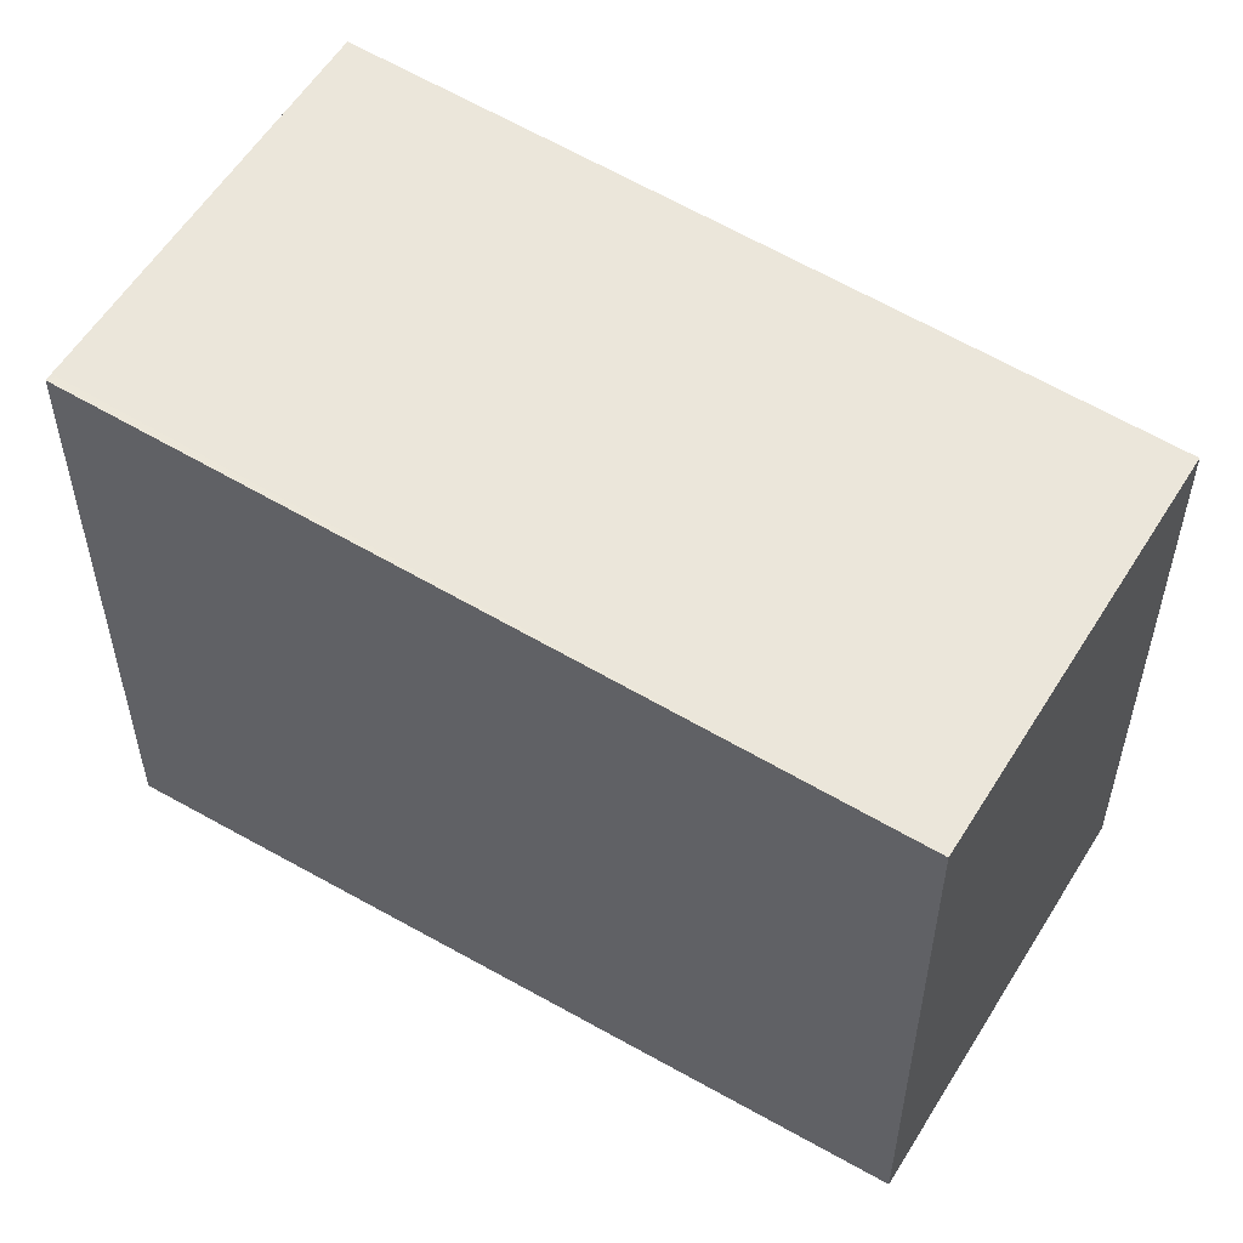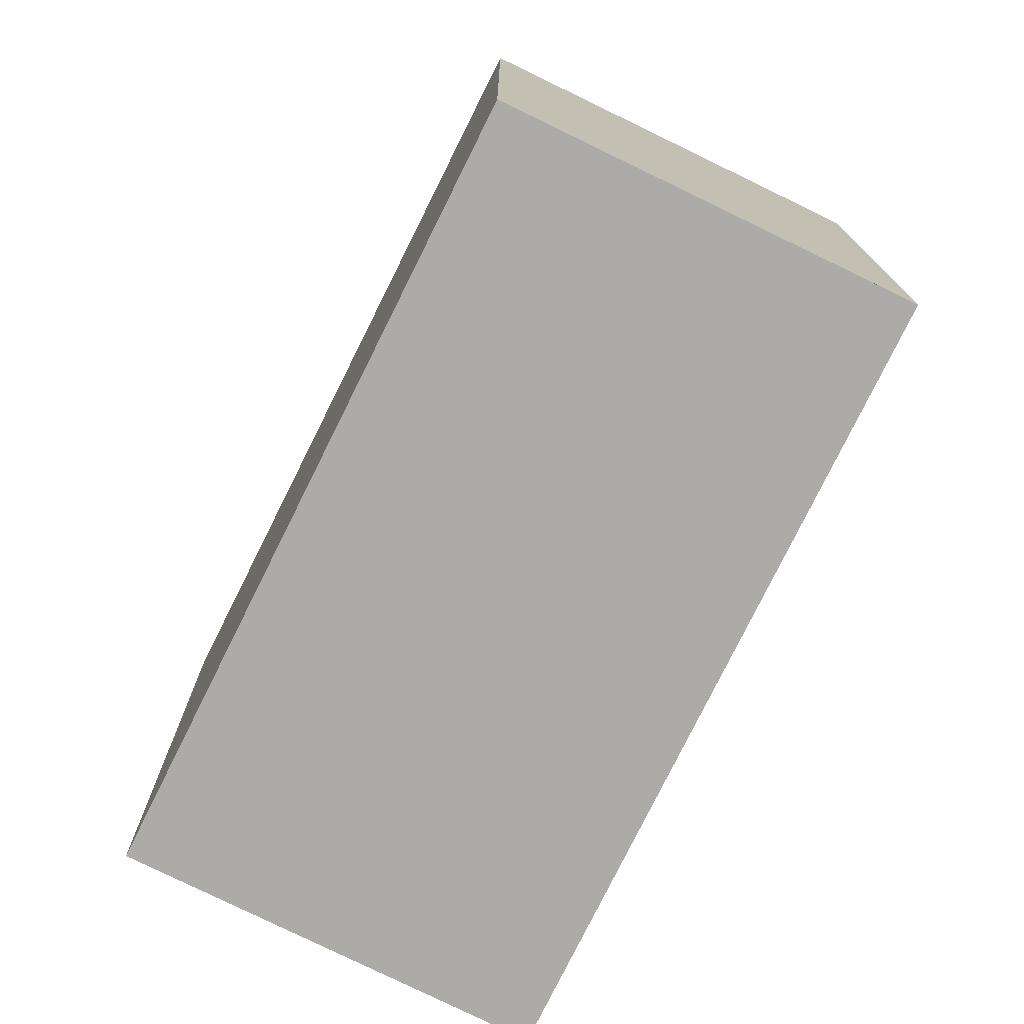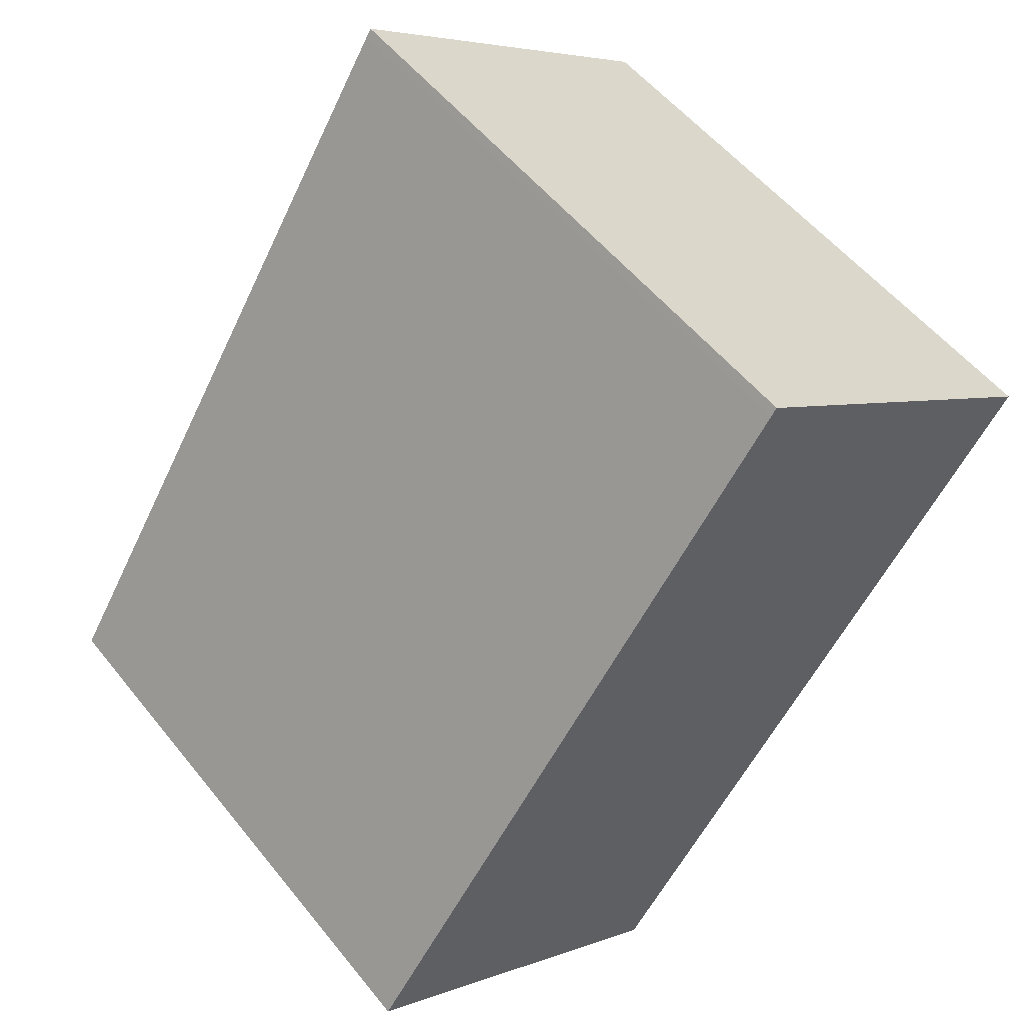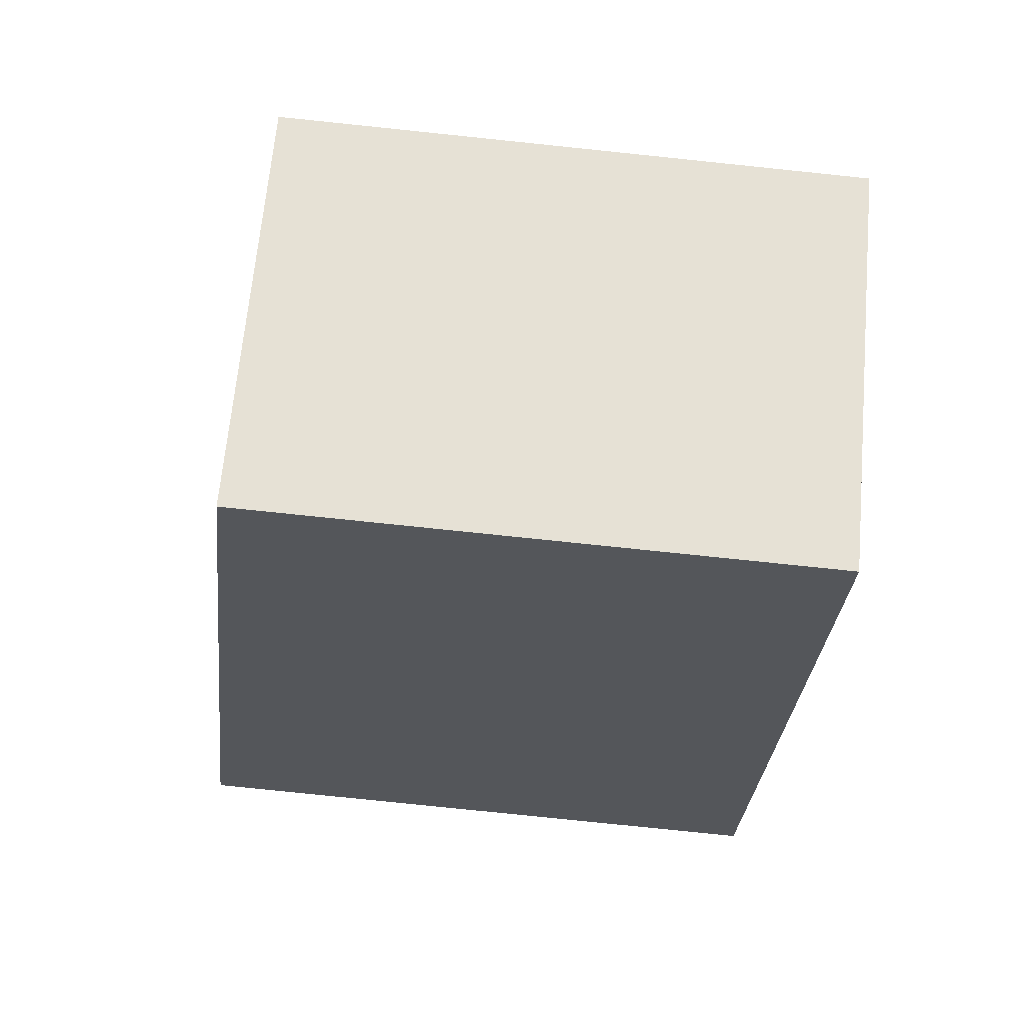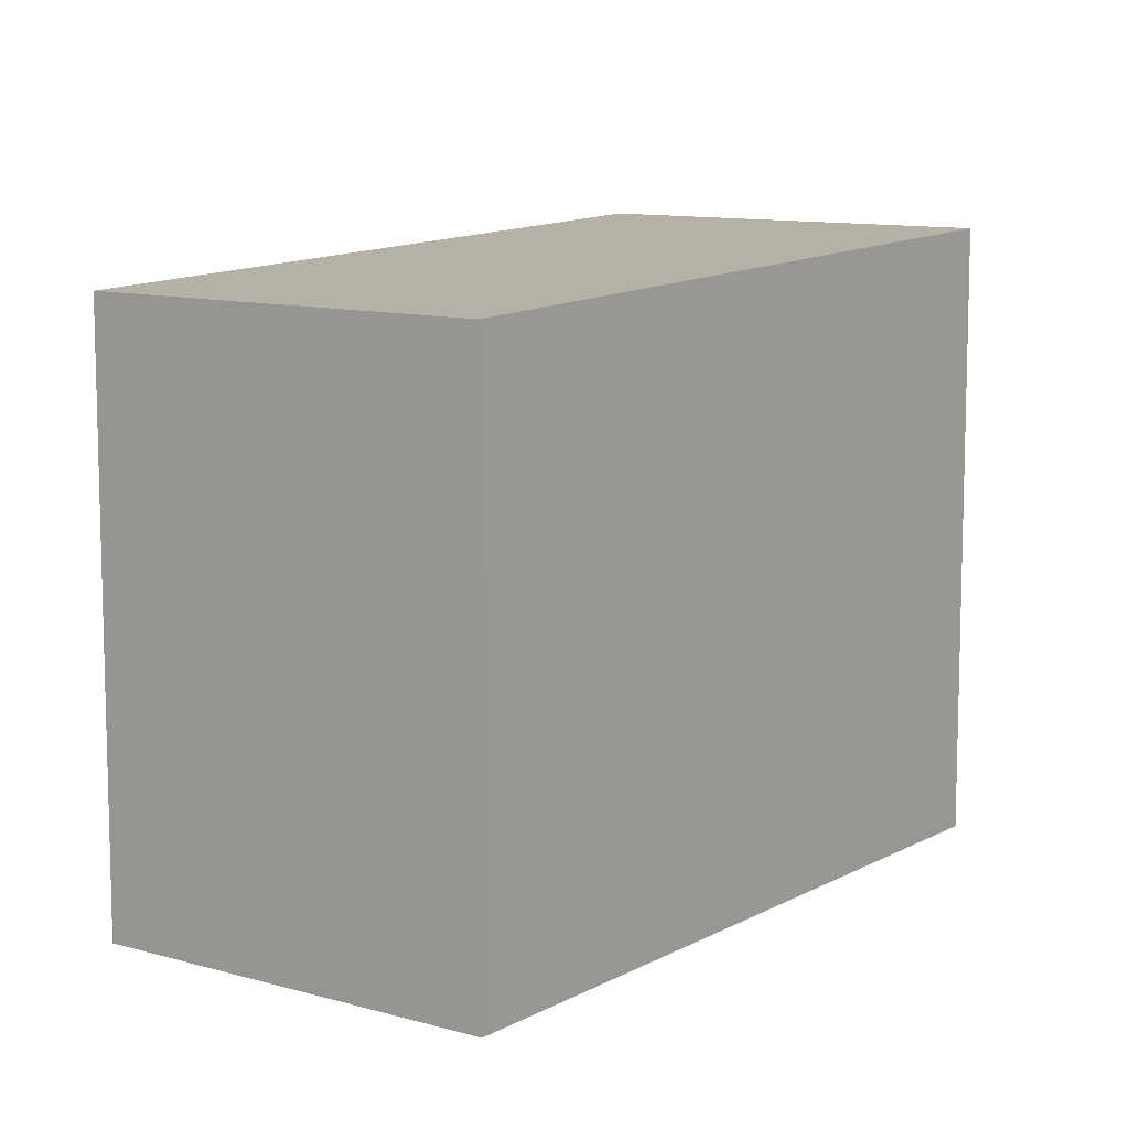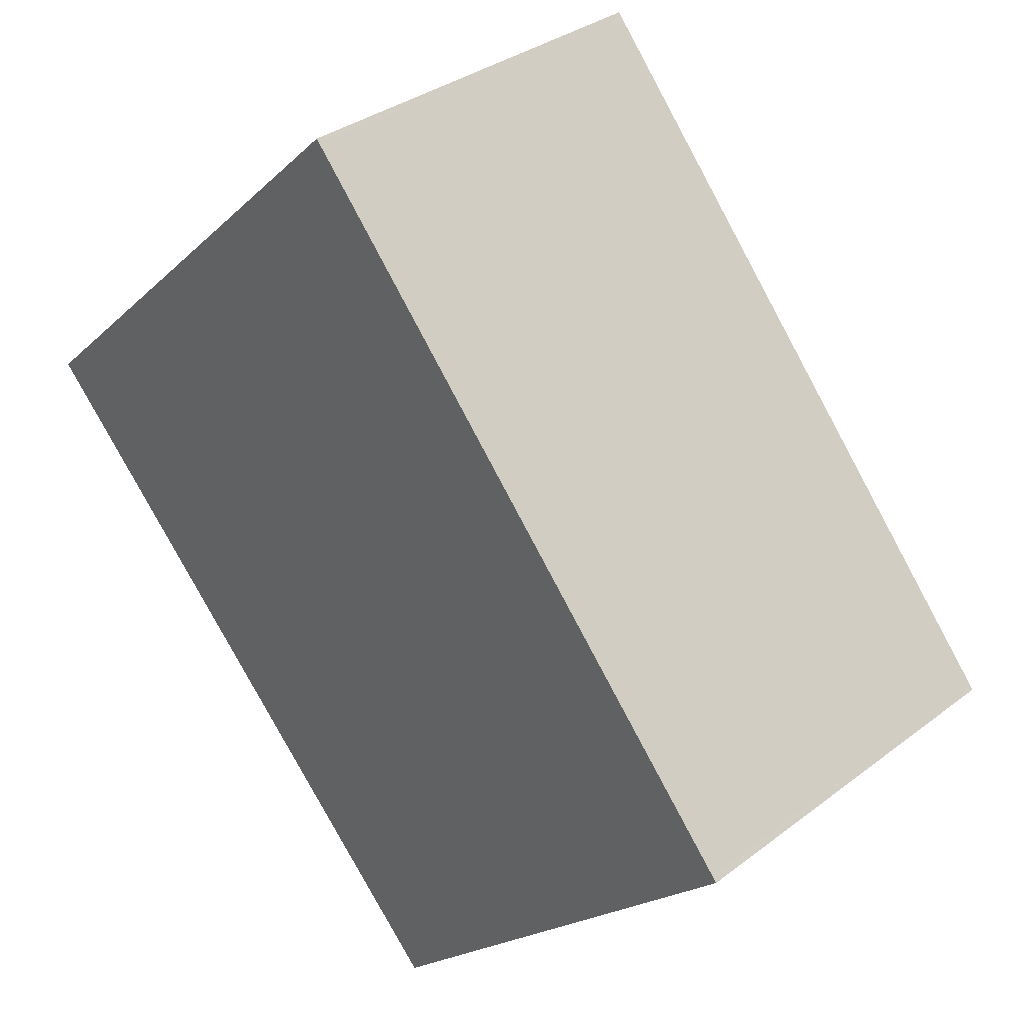
<metadata>
{"format":"obj","ext":"obj","renderer":"f3d","projection":"perspective","resolution":1024,"background":"white","views":[{"elev":56.3,"azim":-23.7,"up":"+Z"},{"elev":-76.2,"azim":9.2,"up":"+Z"},{"elev":54.1,"azim":142.2,"up":"+Y"},{"elev":-79.6,"azim":84.1,"up":"+Y"},{"elev":9.9,"azim":71.4,"up":"+Z"},{"elev":-19.9,"azim":-31.5,"up":"+Y"}]}
</metadata>
<code>
v -1346 -1585 2.49
v -1344 -1584 2.477
v -1343 -1586 2.331
v -1344 -1587 2.344
v -1343 -1586 2.331
v -1345 -1584 2.477
v -1344 -1584 2.476
v -1346 -1585 2.489
v -1344 -1584 2.475
v -1343 -1587 2.335
v -1345 -1584 2.479
v -1345 -1584 2.481
v -1345 -1584 2.48
v -1343 -1587 2.336
v -1345 -1584 2.482
v -1346 -1585 2.489
v -1344 -1587 2.344
v -1346 -1585 2.489
v -1343 -1587 2.338
v -1344 -1587 2.346
v -1344 -1587 2.346
v -1343 -1586 2.333
v -1343 -1587 2.336
v -1343 -1586 2.332
v -1346 -1585 2.489
v -1346 -1585 2.49
v -1346 -1585 0
v -1346 -1585 0
v -1344 -1584 2.475
v -1344 -1584 2.477
v -1344 -1584 0
v -1344 -1584 0
v -1343 -1586 2.331
v -1343 -1586 2.331
v -1343 -1586 0
v -1343 -1586 0
v -1344 -1587 2.346
v -1344 -1587 2.344
v -1344 -1587 0
v -1344 -1587 -4.441e-16
v -1343 -1587 2.335
v -1343 -1586 2.331
v -1343 -1586 0
v -1343 -1587 0
v -1344 -1584 2.477
v -1345 -1584 2.477
v -1345 -1584 0
v -1344 -1584 0
v -1346 -1585 2.49
v -1346 -1585 2.489
v -1346 -1585 4.441e-16
v -1346 -1585 0
v -1343 -1586 2.332
v -1344 -1584 2.475
v -1344 -1584 0
v -1343 -1586 0
v -1343 -1587 2.336
v -1343 -1587 2.335
v -1343 -1587 0
v -1343 -1587 0
v -1345 -1584 2.477
v -1345 -1584 2.481
v -1345 -1584 0
v -1345 -1584 0
v -1344 -1587 2.344
v -1343 -1587 2.336
v -1343 -1587 0
v -1344 -1587 0
v -1345 -1584 2.481
v -1345 -1584 2.482
v -1345 -1584 0
v -1345 -1584 0
v -1344 -1587 2.344
v -1344 -1587 2.344
v -1344 -1587 0
v -1344 -1587 0
v -1345 -1584 2.482
v -1346 -1585 2.489
v -1346 -1585 0
v -1345 -1584 0
v -1346 -1585 2.489
v -1344 -1587 2.346
v -1344 -1587 -4.441e-16
v -1346 -1585 4.441e-16
v -1343 -1586 2.331
v -1343 -1586 2.332
v -1343 -1586 0
v -1343 -1586 0
v -1346 -1585 0
v -1344 -1584 0
v -1343 -1586 0
v -1344 -1587 0
f 7 6 2 9
f 12 6 7 11
f 23 11 7 22
f 22 7 9 24
f 21 8 16 20
f 16 8 1 18
f 19 13 11 23
f 15 12 11 13
f 20 16 13 19
f 18 15 13 16
f 19 14 17 20
f 20 17 4 21
f 22 5 10 23
f 24 3 5 22
f 23 10 14 19
f 26 27 28 25
f 30 31 32 29
f 34 35 36 33
f 38 39 40 37
f 42 43 44 41
f 46 47 48 45
f 50 51 52 49
f 54 55 56 53
f 58 59 60 57
f 62 63 64 61
f 66 67 68 65
f 70 71 72 69
f 74 75 76 73
f 78 79 80 77
f 82 83 84 81
f 86 87 88 85
f 90 91 92 89

</code>
